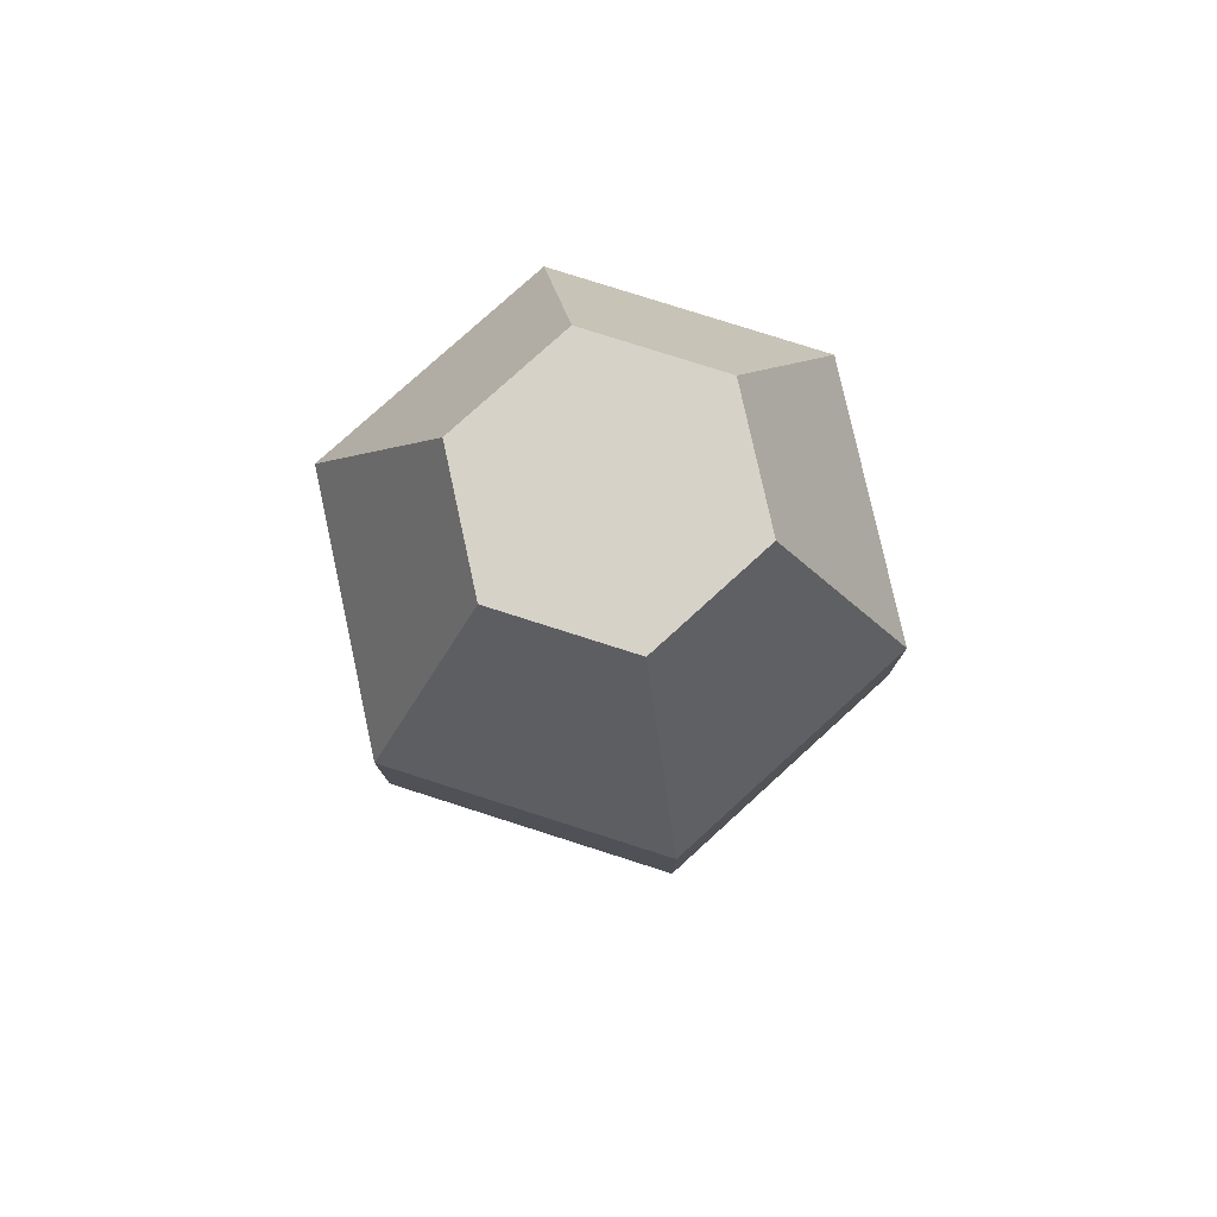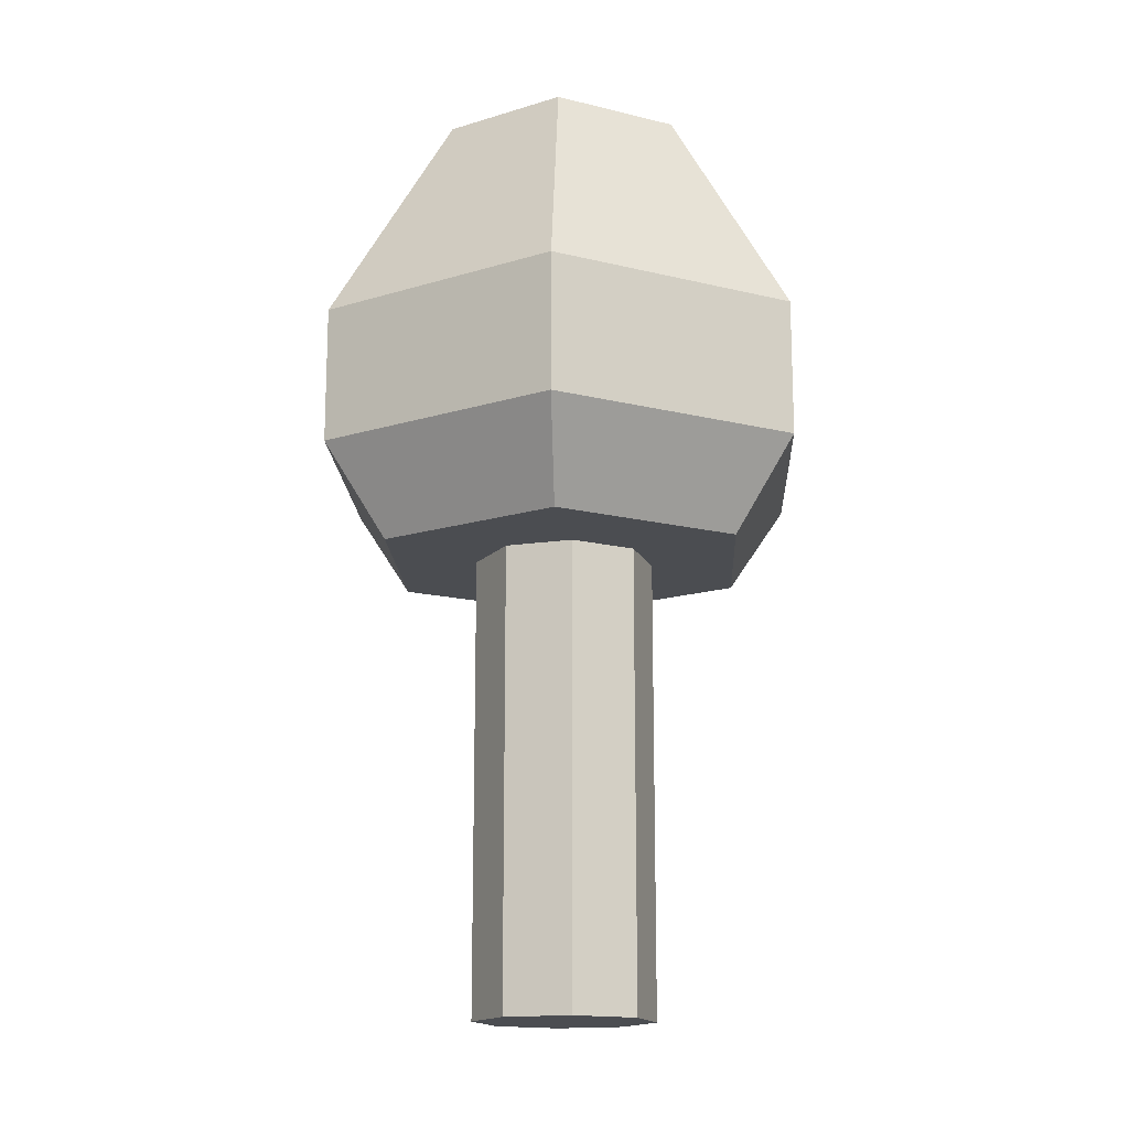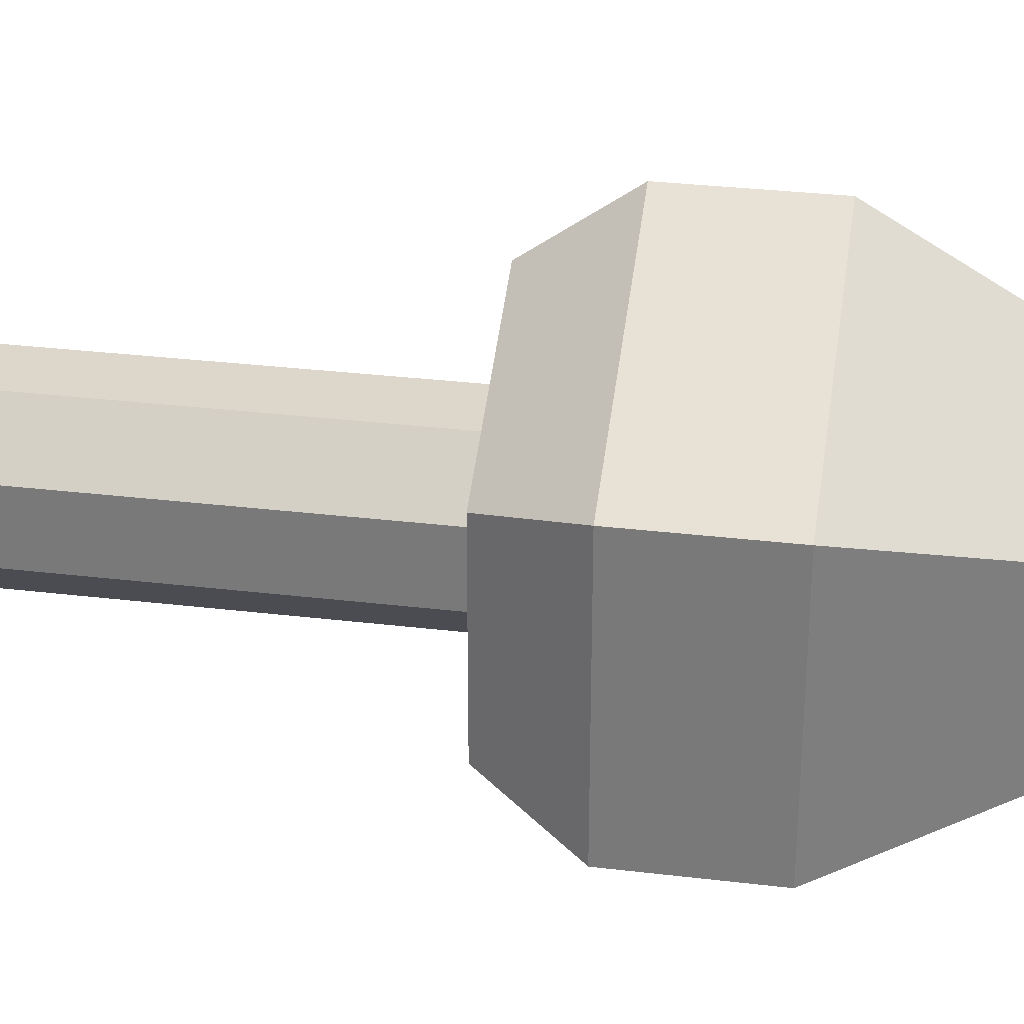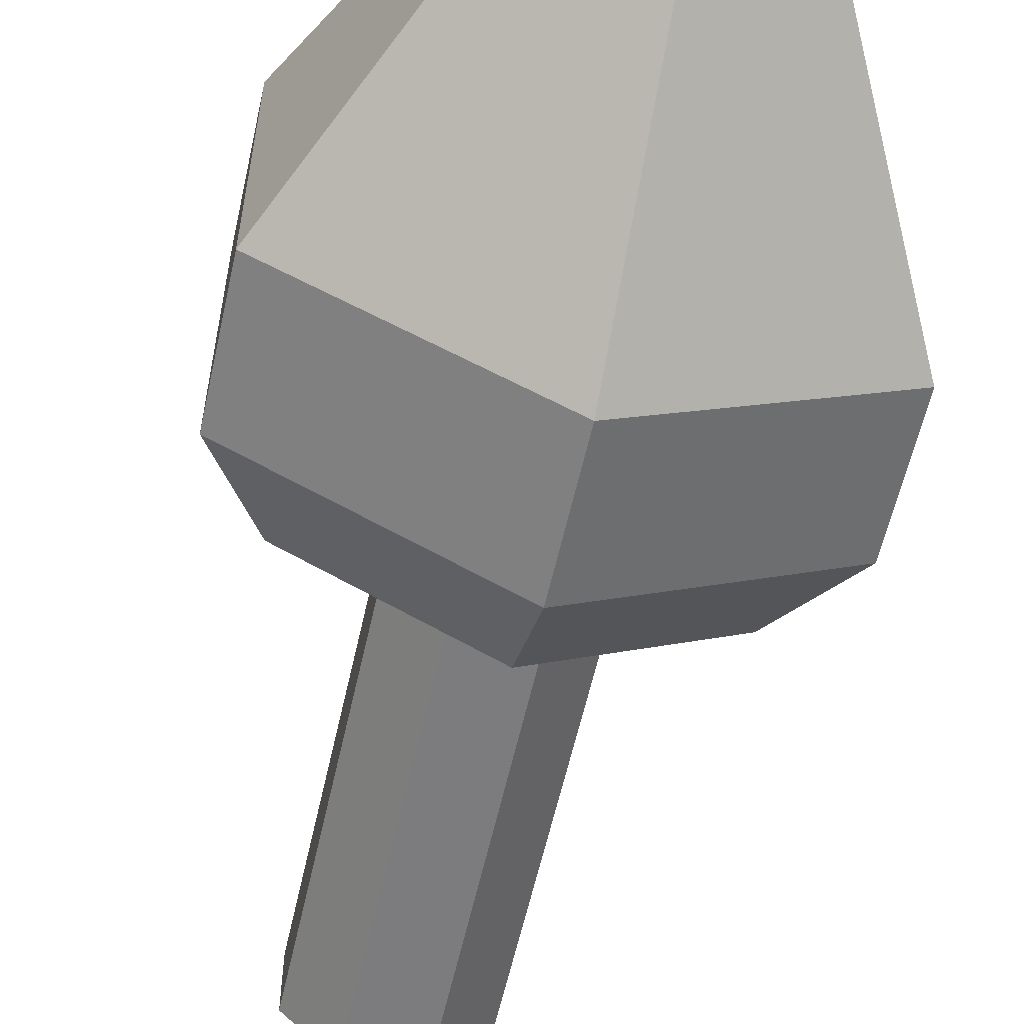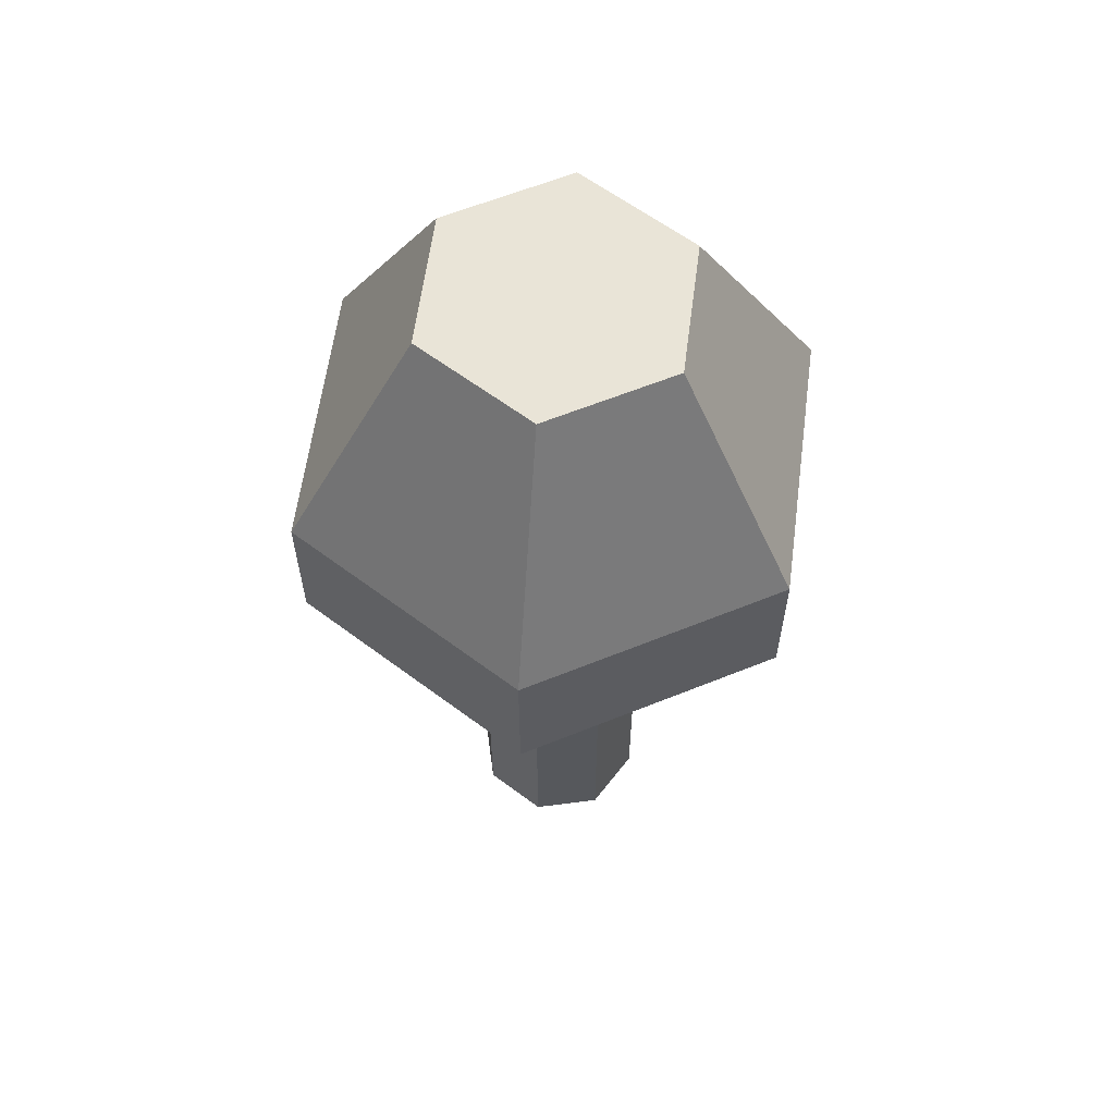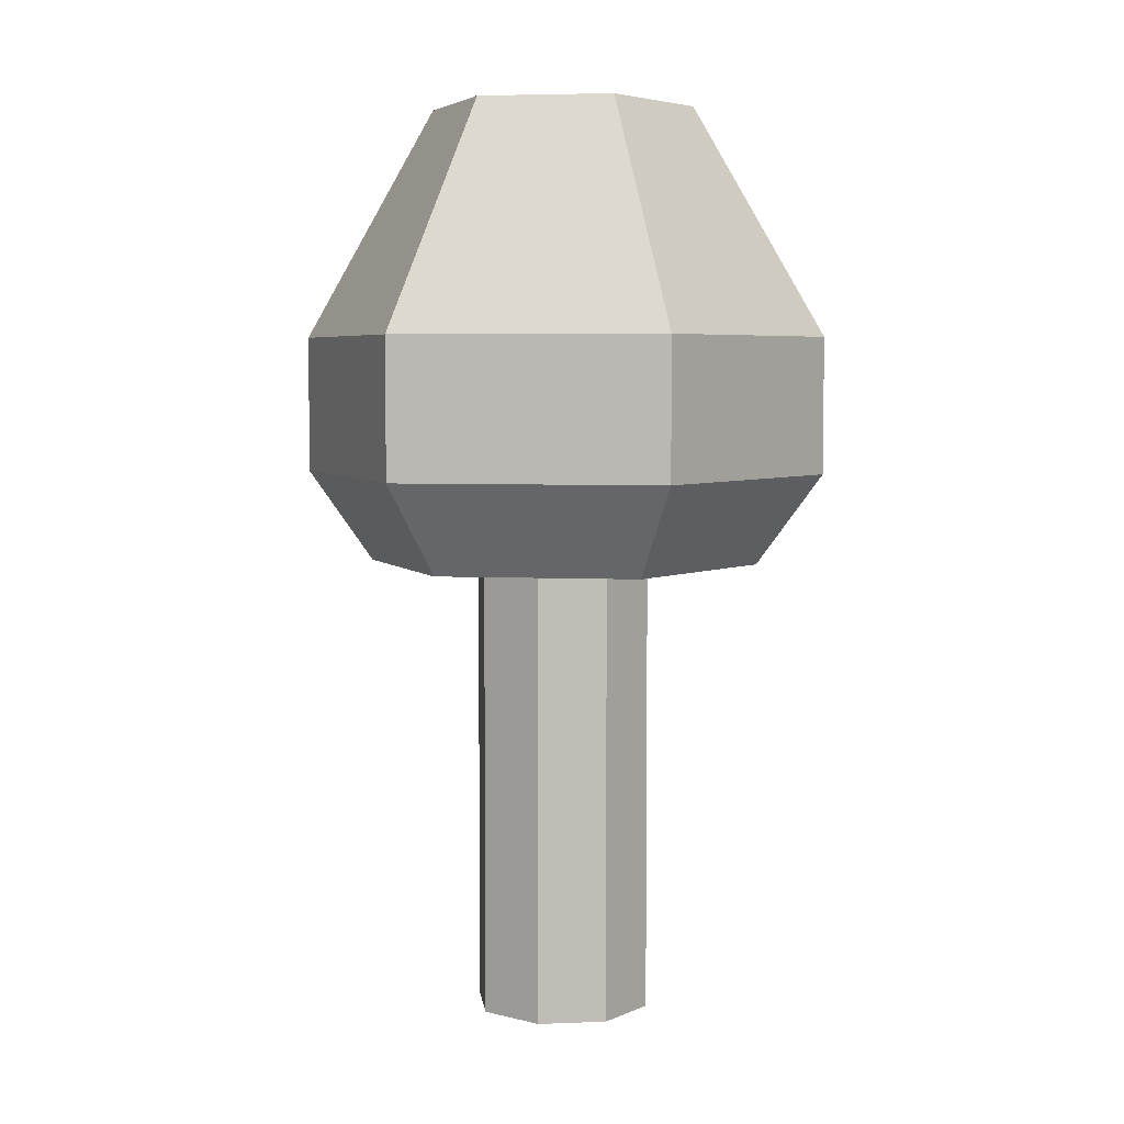
<metadata>
{"format":"obj","ext":"obj","renderer":"f3d","projection":"perspective","resolution":1024,"background":"white","views":[{"elev":78.6,"azim":-72.3,"up":"+Y"},{"elev":-15.8,"azim":-117.3,"up":"+Y"},{"elev":30.5,"azim":99.9,"up":"+Z"},{"elev":-58.9,"azim":167.5,"up":"+Z"},{"elev":60.8,"azim":-52.5,"up":"+Y"},{"elev":5.1,"azim":38.0,"up":"+Y"}]}
</metadata>
<code>
g mergedBlocks
v 0 1 0.433
v -0.375 1 0.2165
v -1.444e-15 1.2 0.5774
v -0.5 1.2 0.2887
v 0.5 1.2 0.2887
v 0.5 1.5 0.2887
v -1.444e-15 1.5 0.5774
v 0.5 1.5 -0.2887
v 0.5 1.2 -0.2887
v 0.375 1 0.2165
v 0.375 1 -0.2165
v 0 1 -0.433
v -0.375 1 -0.2165
v -0.5 1.2 -0.2887
v -1.444e-15 1.2 -0.5774
v -0.5 1.5 -0.2887
v -1.444e-15 1.5 -0.5774
v -0.5 1.5 0.2887
v 0.25 2 -0.1443
v 0.25 2 0.1443
v 0 2 -0.2887
v 0 2 0.2887
v -0.25 2 -0.1443
v -0.25 2 0.1443
v 0.1811 0 -0.075
v 0.075 0 -0.1811
v 0.1811 0 0.075
v 0.075 0 0.1811
v -0.075 0 -0.1811
v -0.075 0 0.1811
v -0.1811 0 -0.075
v -0.1811 0 0.075
v 0.1811 0.5 -0.075
v 0.1811 0.5 0.075
v 0.075 0.5 -0.1811
v 0.075 0.5 0.1811
v -0.075 0.5 -0.1811
v -0.075 0.5 0.1811
v -0.1811 0.5 -0.075
v -0.1811 0.5 0.075
v 0.1811 1 -0.075
v 0.1811 1 0.075
v 0.075 1 -0.1811
v 0.075 1 0.1811
v -0.075 1 -0.1811
v -0.075 1 0.1811
v -0.1811 1 -0.075
v -0.1811 1 0.075
f 3 2 1
f 2 3 4
f 6 3 5
f 3 6 7
f 6 9 8
f 9 6 5
f 1 11 10
f 11 1 12
f 12 1 2
f 12 2 13
f 5 1 10
f 1 5 3
f 16 15 14
f 15 16 17
f 4 16 14
f 16 4 18
f 7 4 3
f 4 7 18
f 17 9 15
f 9 17 8
f 5 11 9
f 11 5 10
f 14 12 13
f 12 14 15
f 15 11 12
f 11 15 9
f 13 4 14
f 4 13 2
f 21 20 19
f 20 21 22
f 22 21 23
f 22 23 24
f 20 7 6
f 7 20 22
f 21 8 17
f 8 21 19
f 18 23 16
f 23 18 24
f 23 17 16
f 17 23 21
f 22 18 7
f 18 22 24
f 19 6 8
f 6 19 20
f 27 26 25
f 26 27 28
f 26 28 29
f 29 28 30
f 29 30 31
f 31 30 32
f 35 34 33
f 34 35 36
f 36 35 37
f 36 37 38
f 38 37 39
f 38 39 40
f 39 29 31
f 29 39 37
f 34 25 33
f 25 34 27
f 30 40 32
f 40 30 38
f 36 30 28
f 30 36 38
f 37 26 29
f 26 37 35
f 34 28 27
f 28 34 36
f 33 26 35
f 26 33 25
f 32 39 31
f 39 32 40
f 34 35 33
f 35 34 36
f 35 36 37
f 37 36 38
f 37 38 39
f 39 38 40
f 43 42 41
f 42 43 44
f 44 43 45
f 44 45 46
f 46 45 47
f 46 47 48
f 47 37 39
f 37 47 45
f 42 33 41
f 33 42 34
f 38 48 40
f 48 38 46
f 44 38 36
f 38 44 46
f 45 35 37
f 35 45 43
f 42 36 34
f 36 42 44
f 41 35 43
f 35 41 33
f 40 47 39
f 47 40 48

</code>
